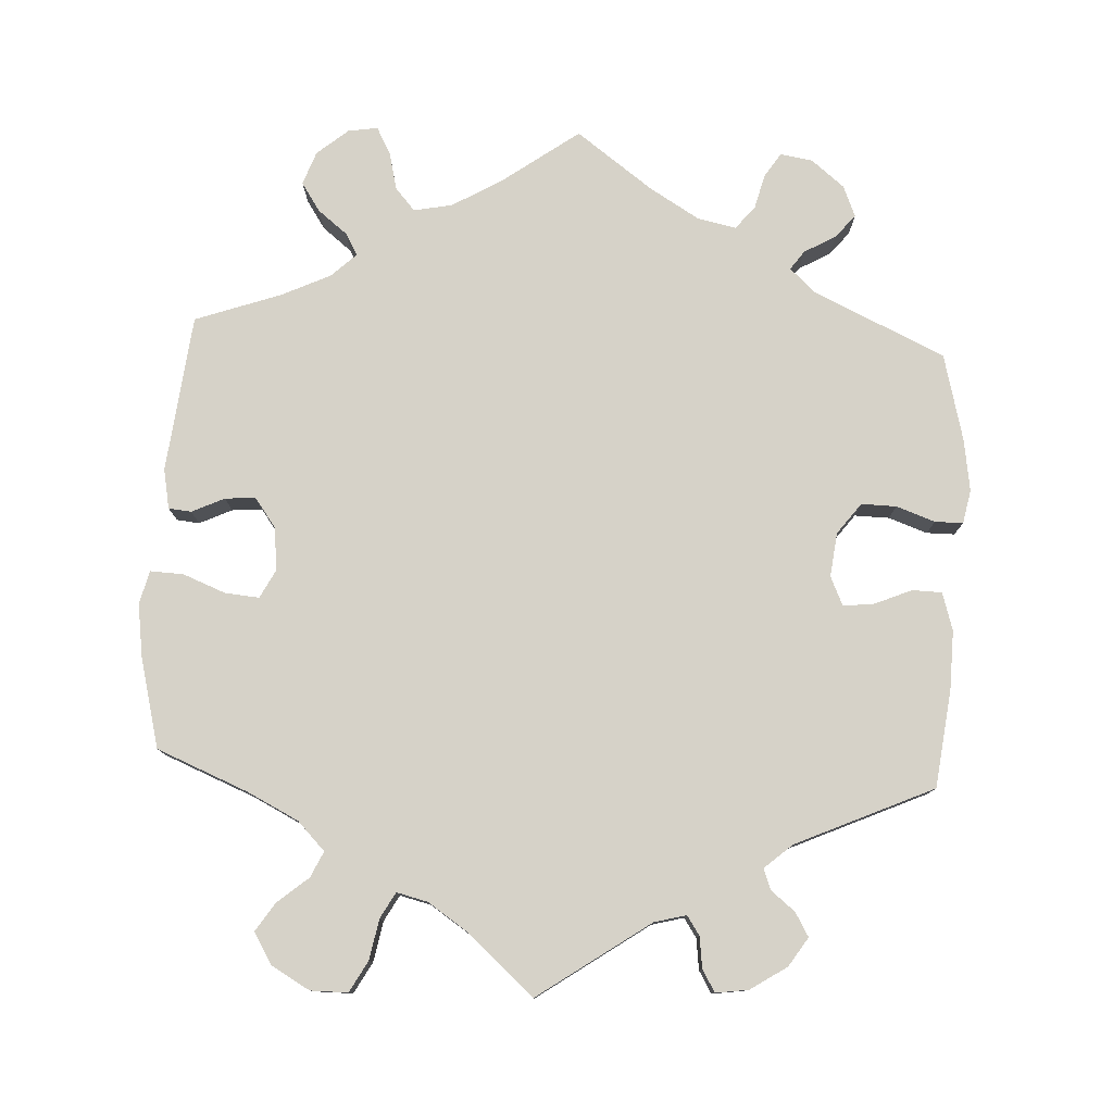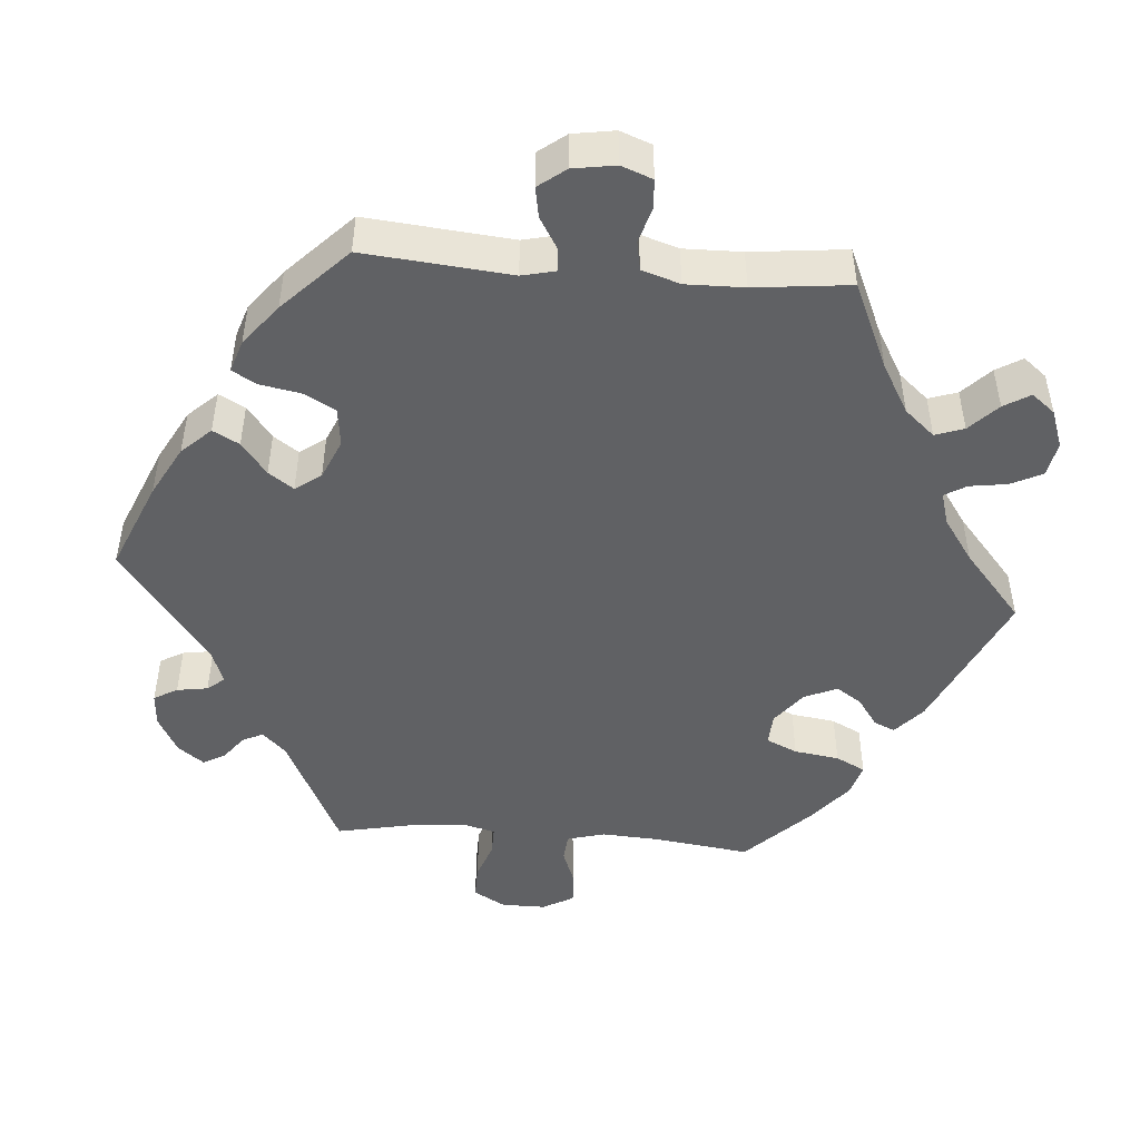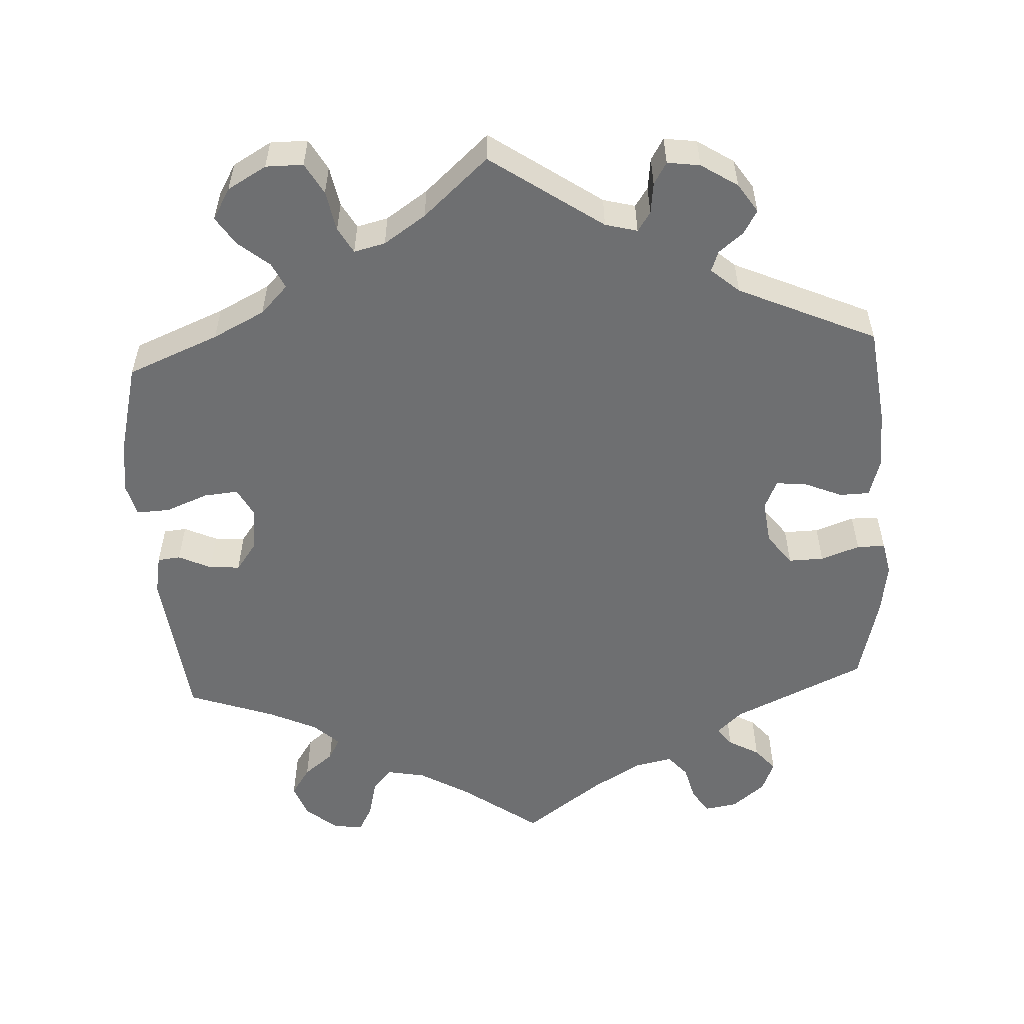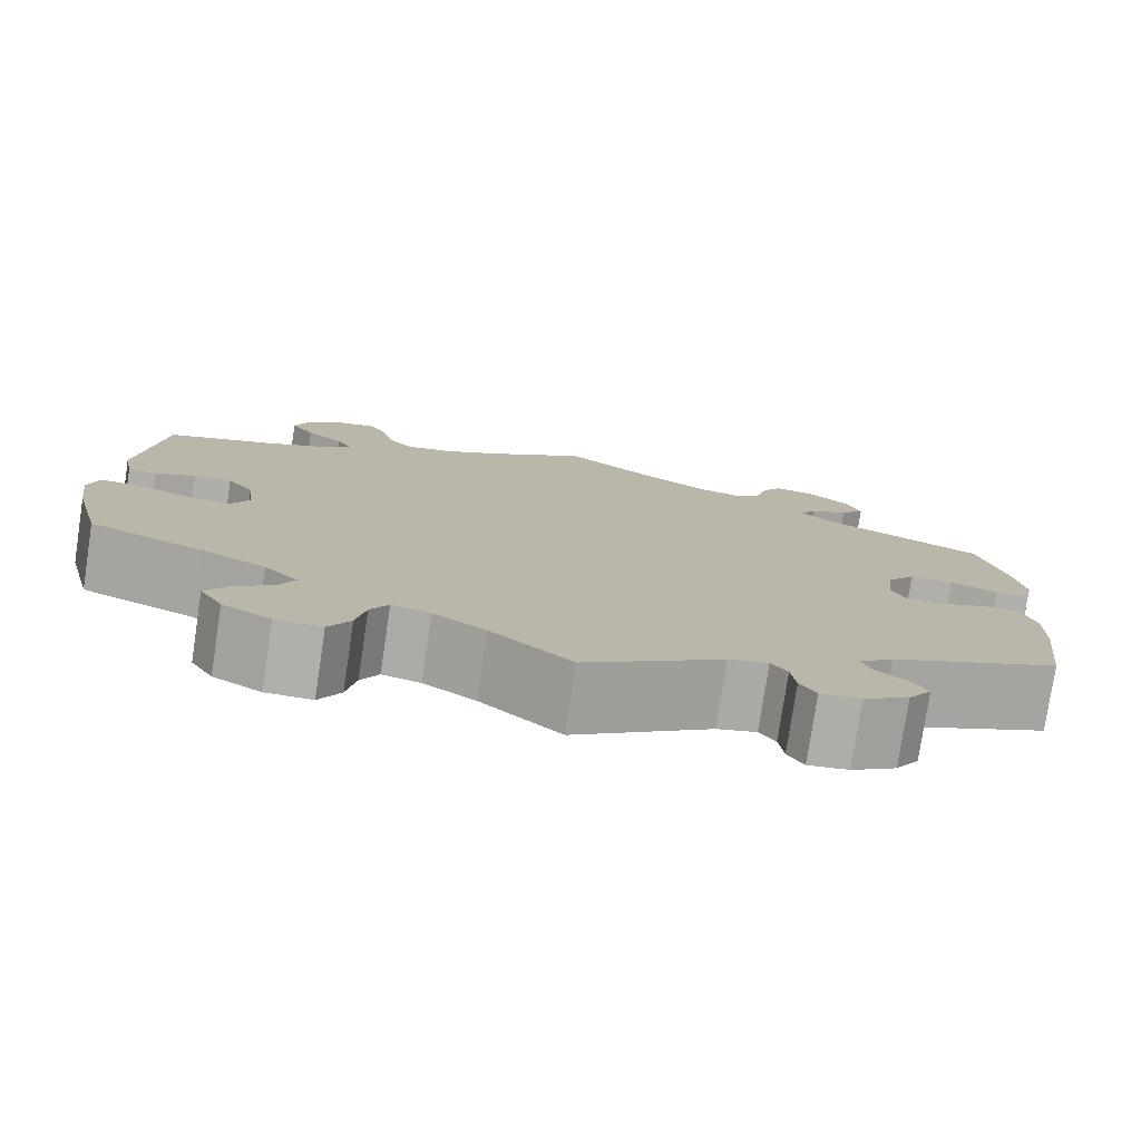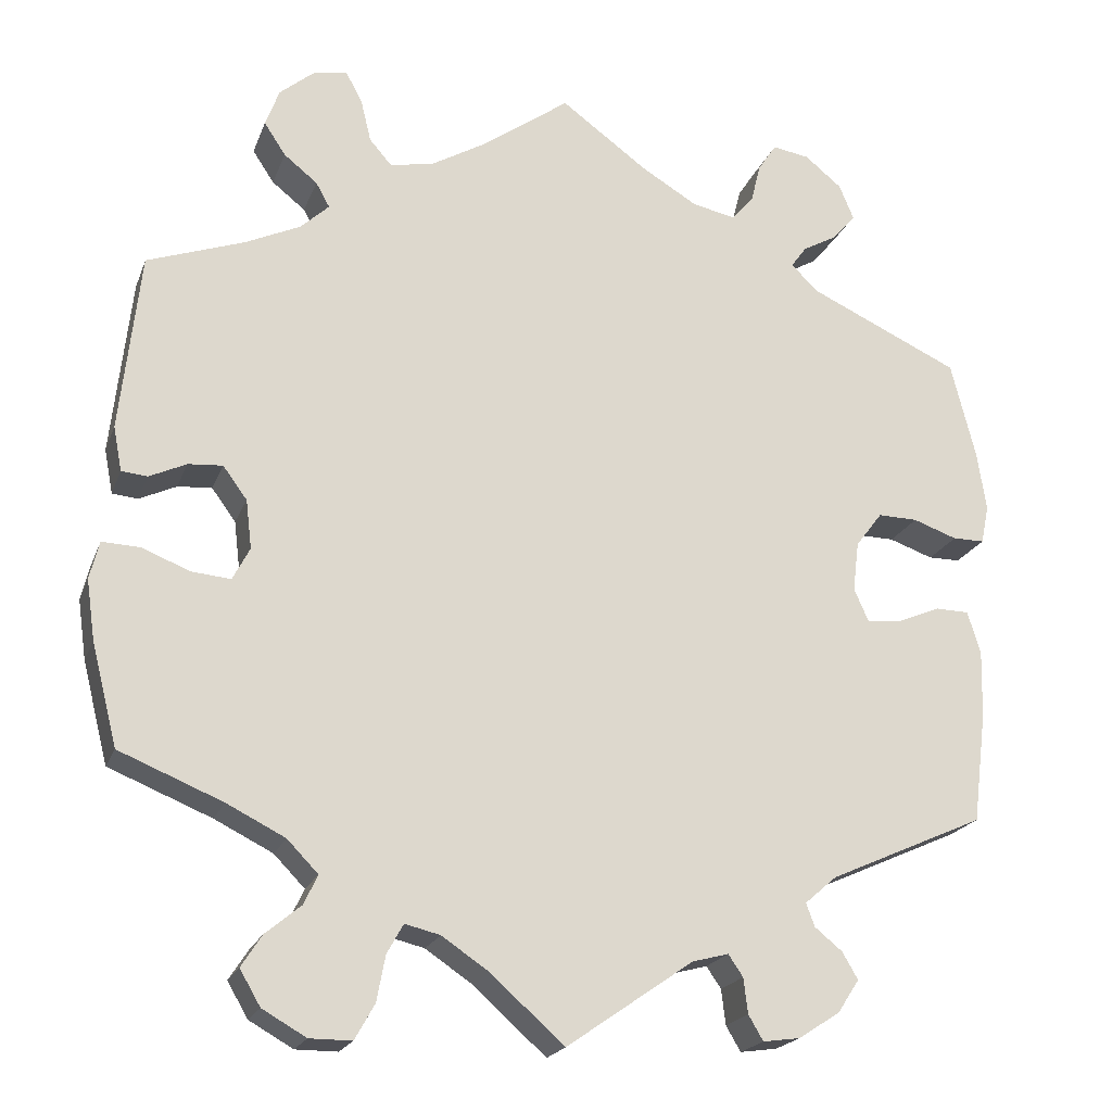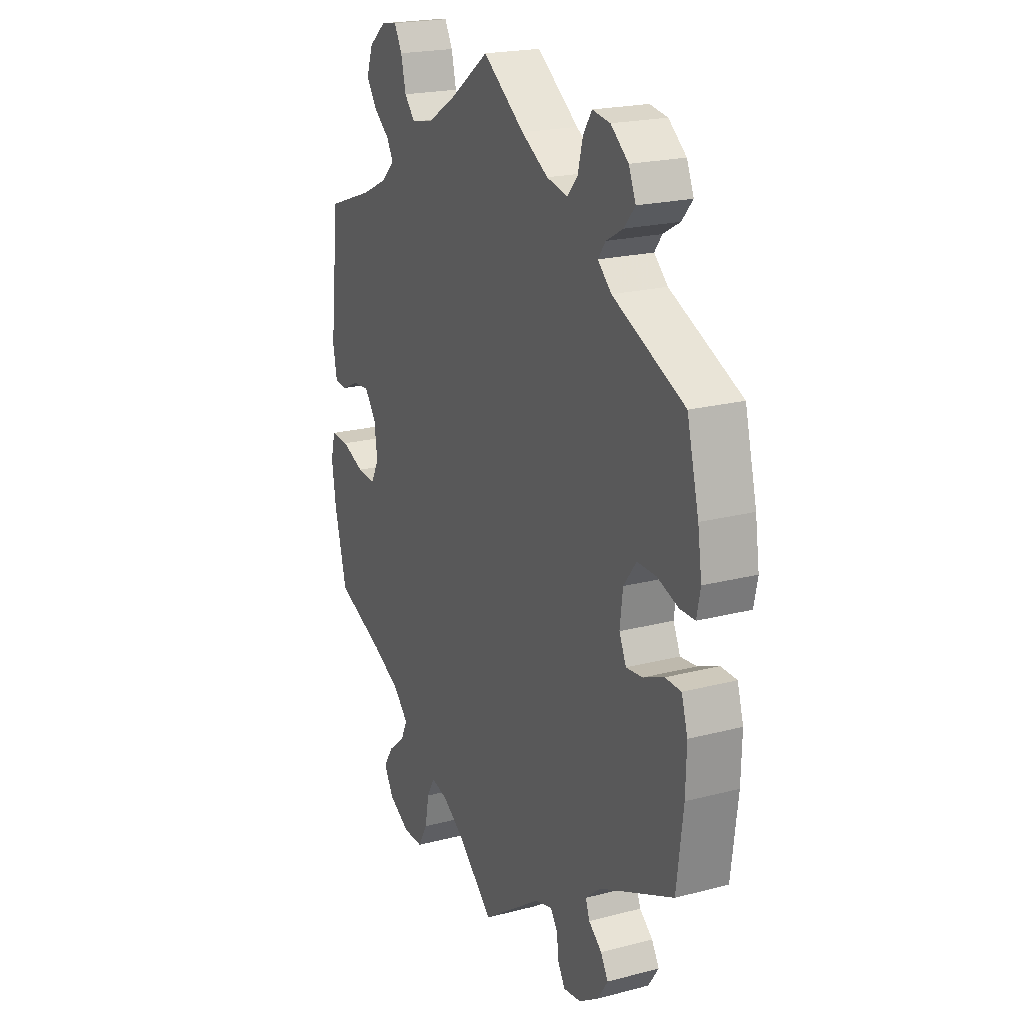
<metadata>
{"format":"obj","ext":"obj","renderer":"f3d","projection":"perspective","resolution":1024,"background":"white","views":[{"elev":78.4,"azim":-177.1,"up":"+Y"},{"elev":-47.0,"azim":-34.6,"up":"+Y"},{"elev":-54.6,"azim":-176.8,"up":"+Y"},{"elev":-78.1,"azim":171.4,"up":"+Z"},{"elev":-20.4,"azim":162.9,"up":"+Z"},{"elev":20.8,"azim":-115.3,"up":"+Z"}]}
</metadata>
<code>
v 0.523 0.07 0.081
v 0.513 0.07 0.029
v 0.483 0.07 0.026
v 0.44 0.07 0.046
v 0.4 0.07 0.049
v 0.372 0.07 0.011
v 0.365 0.07 -0.046
v 0.385 0.07 -0.084
v 0.43 0.07 -0.08
v 0.486 0.07 -0.058
v 0.53 0.07 -0.056
v 0.541 0.07 -0.1
v 0.531 0.07 -0.17
v 0.501 0.07 -0.288
v 0.381 0.07 -0.337
v 0.313 0.07 -0.371
v 0.277 0.07 -0.408
v 0.293 0.07 -0.442
v 0.334 0.07 -0.476
v 0.358 0.07 -0.513
v 0.334 0.07 -0.554
v 0.283 0.07 -0.583
v 0.234 0.07 -0.583
v 0.211 0.07 -0.542
v 0.201 0.07 -0.489
v 0.182 0.07 -0.455
v 0.141 0.07 -0.465
v 0.086 0.07 -0.502
v 0.001 0.07 -0.578
v -0.146 0.07 -0.476
v -0.188 0.07 -0.465
v -0.205 0.07 -0.49
v -0.21 0.07 -0.531
v -0.227 0.07 -0.56
v -0.27 0.07 -0.554
v -0.318 0.07 -0.523
v -0.343 0.07 -0.485
v -0.325 0.07 -0.454
v -0.293 0.07 -0.428
v -0.283 0.07 -0.401
v -0.32 0.07 -0.369
v -0.501 0.07 -0.288
v -0.517 0.07 -0.159
v -0.519 0.07 -0.082
v -0.504 0.07 -0.032
v -0.465 0.07 -0.031
v -0.415 0.07 -0.052
v -0.375 0.07 -0.056
v -0.358 0.07 -0.018
v -0.365 0.07 0.04
v -0.396 0.07 0.081
v -0.442 0.07 0.08
v -0.493 0.07 0.062
v -0.53 0.07 0.062
v -0.539 0.07 0.106
v -0.529 0.07 0.174
v -0.5 0.07 0.289
v -0.326 0.07 0.369
v -0.293 0.07 0.4
v -0.311 0.07 0.425
v -0.352 0.07 0.448
v -0.378 0.07 0.479
v -0.361 0.07 0.52
v -0.318 0.07 0.555
v -0.275 0.07 0.562
v -0.254 0.07 0.53
v -0.242 0.07 0.483
v -0.217 0.07 0.454
v -0.166 0.07 0.465
v -0.101 0.07 0.504
v 0 0.07 0.578
v 0.101 0.07 0.505
v 0.166 0.07 0.467
v 0.217 0.07 0.457
v 0.243 0.07 0.487
v 0.255 0.07 0.537
v 0.274 0.07 0.572
v 0.313 0.07 0.566
v 0.354 0.07 0.532
v 0.37 0.07 0.488
v 0.345 0.07 0.45
v 0.306 0.07 0.419
v 0.29 0.07 0.39
v 0.323 0.07 0.359
v 0.387 0.07 0.329
v 0.5 0.07 0.289
v 0.523 0 0.081
v 0.513 0 0.029
v 0.483 0 0.026
v 0.44 0 0.046
v 0.4 0 0.049
v 0.372 0 0.011
v 0.365 0 -0.046
v 0.385 0 -0.084
v 0.43 0 -0.08
v 0.486 0 -0.058
v 0.53 0 -0.056
v 0.541 0 -0.1
v 0.531 0 -0.17
v 0.501 0 -0.288
v 0.381 0 -0.337
v 0.313 0 -0.371
v 0.277 0 -0.408
v 0.293 0 -0.442
v 0.334 0 -0.476
v 0.358 0 -0.513
v 0.334 0 -0.554
v 0.283 0 -0.583
v 0.234 0 -0.583
v 0.211 0 -0.542
v 0.201 0 -0.489
v 0.182 0 -0.455
v 0.141 0 -0.465
v 0.086 0 -0.502
v 0.001 0 -0.578
v -0.146 0 -0.476
v -0.188 0 -0.465
v -0.205 0 -0.49
v -0.21 0 -0.531
v -0.227 0 -0.56
v -0.27 0 -0.554
v -0.318 0 -0.523
v -0.343 0 -0.485
v -0.325 0 -0.454
v -0.293 0 -0.428
v -0.283 0 -0.401
v -0.32 0 -0.369
v -0.501 0 -0.288
v -0.517 0 -0.159
v -0.519 0 -0.082
v -0.504 0 -0.032
v -0.465 0 -0.031
v -0.415 0 -0.052
v -0.375 0 -0.056
v -0.358 0 -0.018
v -0.365 0 0.04
v -0.396 0 0.081
v -0.442 0 0.08
v -0.493 0 0.062
v -0.53 0 0.062
v -0.539 0 0.106
v -0.529 0 0.174
v -0.5 0 0.289
v -0.326 0 0.369
v -0.293 0 0.4
v -0.311 0 0.425
v -0.352 0 0.448
v -0.378 0 0.479
v -0.361 0 0.52
v -0.318 0 0.555
v -0.275 0 0.562
v -0.254 0 0.53
v -0.242 0 0.483
v -0.217 0 0.454
v -0.166 0 0.465
v -0.101 0 0.504
v 0 0 0.578
v 0.101 0 0.505
v 0.166 0 0.467
v 0.217 0 0.457
v 0.243 0 0.487
v 0.255 0 0.537
v 0.274 0 0.572
v 0.313 0 0.566
v 0.354 0 0.532
v 0.37 0 0.488
v 0.345 0 0.45
v 0.306 0 0.419
v 0.29 0 0.39
v 0.323 0 0.359
v 0.387 0 0.329
v 0.5 0 0.289
f 85 86 1 2
f 84 85 2 3
f 83 84 3 4
f 79 80 81 82
f 79 82 83
f 78 79 83
f 75 76 77 78
f 74 75 78 83
f 73 74 83 4
f 70 71 72
f 69 70 72 73
f 68 69 73 4
f 64 65 66 67
f 64 67 68
f 63 64 68
f 60 61 62 63
f 59 60 63 68
f 58 59 68 4
f 52 53 54 55
f 51 52 55 56
f 44 45 46 47
f 44 47 48
f 41 42 43 44
f 40 41 44 48
f 36 37 38 39
f 36 39 40
f 35 36 40
f 32 33 34 35
f 31 32 35 40
f 30 31 40 48
f 28 29 30 48
f 22 23 24 25
f 22 25 26
f 21 22 26
f 18 19 20 21
f 17 18 21 26
f 16 17 26 27
f 12 13 14 15
f 12 15 16
f 9 10 11 12
f 8 9 12 16
f 7 8 16 27
f 57 58 4 5
f 51 56 57 5
f 50 51 5 6
f 49 50 6 7
f 28 48 49
f 7 27 28 49
f 88 87 172 171
f 89 88 171 170
f 90 89 170 169
f 168 167 166 165
f 169 168 165
f 169 165 164
f 164 163 162 161
f 169 164 161 160
f 90 169 160 159
f 158 157 156
f 159 158 156 155
f 90 159 155 154
f 153 152 151 150
f 154 153 150
f 154 150 149
f 149 148 147 146
f 154 149 146 145
f 90 154 145 144
f 141 140 139 138
f 142 141 138 137
f 133 132 131 130
f 134 133 130
f 130 129 128 127
f 134 130 127 126
f 125 124 123 122
f 126 125 122
f 126 122 121
f 121 120 119 118
f 126 121 118 117
f 134 126 117 116
f 134 116 115 114
f 111 110 109 108
f 112 111 108
f 112 108 107
f 107 106 105 104
f 112 107 104 103
f 113 112 103 102
f 101 100 99 98
f 102 101 98
f 98 97 96 95
f 102 98 95 94
f 113 102 94 93
f 91 90 144 143
f 91 143 142 137
f 92 91 137 136
f 93 92 136 135
f 135 134 114
f 135 114 113 93
f 1 87 88 2
f 2 88 89 3
f 3 89 90 4
f 4 90 91 5
f 5 91 92 6
f 6 92 93 7
f 7 93 94 8
f 8 94 95 9
f 9 95 96 10
f 10 96 97 11
f 11 97 98 12
f 12 98 99 13
f 13 99 100 14
f 14 100 101 15
f 15 101 102 16
f 16 102 103 17
f 17 103 104 18
f 18 104 105 19
f 19 105 106 20
f 20 106 107 21
f 21 107 108 22
f 22 108 109 23
f 23 109 110 24
f 24 110 111 25
f 25 111 112 26
f 26 112 113 27
f 27 113 114 28
f 28 114 115 29
f 29 115 116 30
f 30 116 117 31
f 31 117 118 32
f 32 118 119 33
f 33 119 120 34
f 34 120 121 35
f 35 121 122 36
f 36 122 123 37
f 37 123 124 38
f 38 124 125 39
f 39 125 126 40
f 40 126 127 41
f 41 127 128 42
f 42 128 129 43
f 43 129 130 44
f 44 130 131 45
f 45 131 132 46
f 46 132 133 47
f 47 133 134 48
f 48 134 135 49
f 49 135 136 50
f 50 136 137 51
f 51 137 138 52
f 52 138 139 53
f 53 139 140 54
f 54 140 141 55
f 55 141 142 56
f 56 142 143 57
f 57 143 144 58
f 58 144 145 59
f 59 145 146 60
f 60 146 147 61
f 61 147 148 62
f 62 148 149 63
f 63 149 150 64
f 64 150 151 65
f 65 151 152 66
f 66 152 153 67
f 67 153 154 68
f 68 154 155 69
f 69 155 156 70
f 70 156 157 71
f 71 157 158 72
f 72 158 159 73
f 73 159 160 74
f 74 160 161 75
f 75 161 162 76
f 76 162 163 77
f 77 163 164 78
f 78 164 165 79
f 79 165 166 80
f 80 166 167 81
f 81 167 168 82
f 82 168 169 83
f 83 169 170 84
f 84 170 171 85
f 85 171 172 86
f 86 172 87 1

</code>
